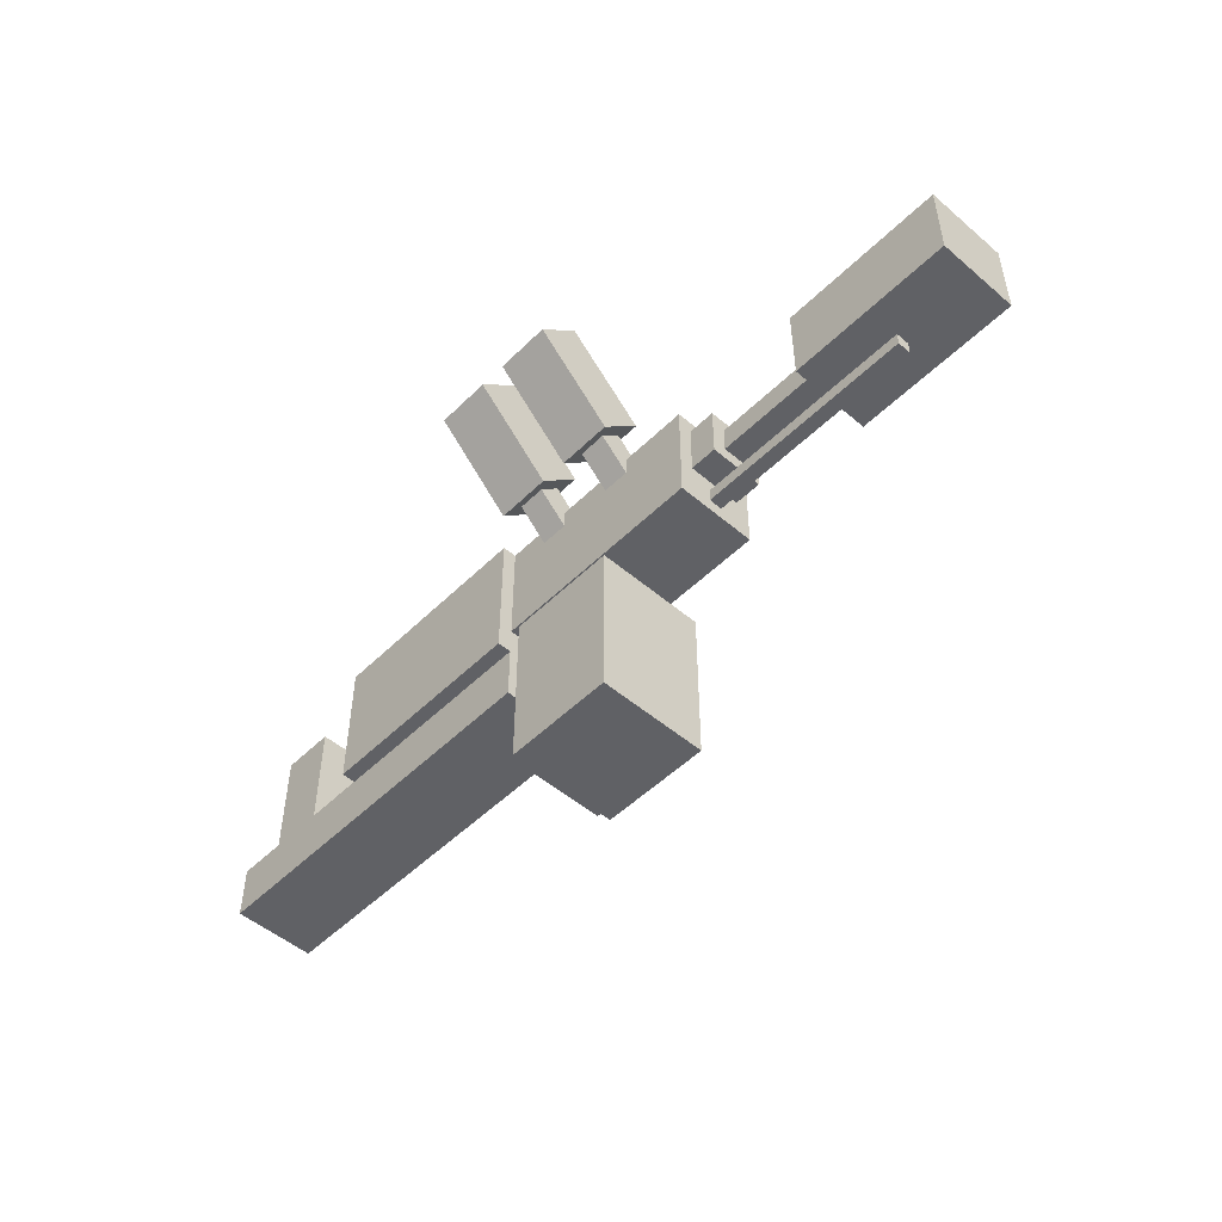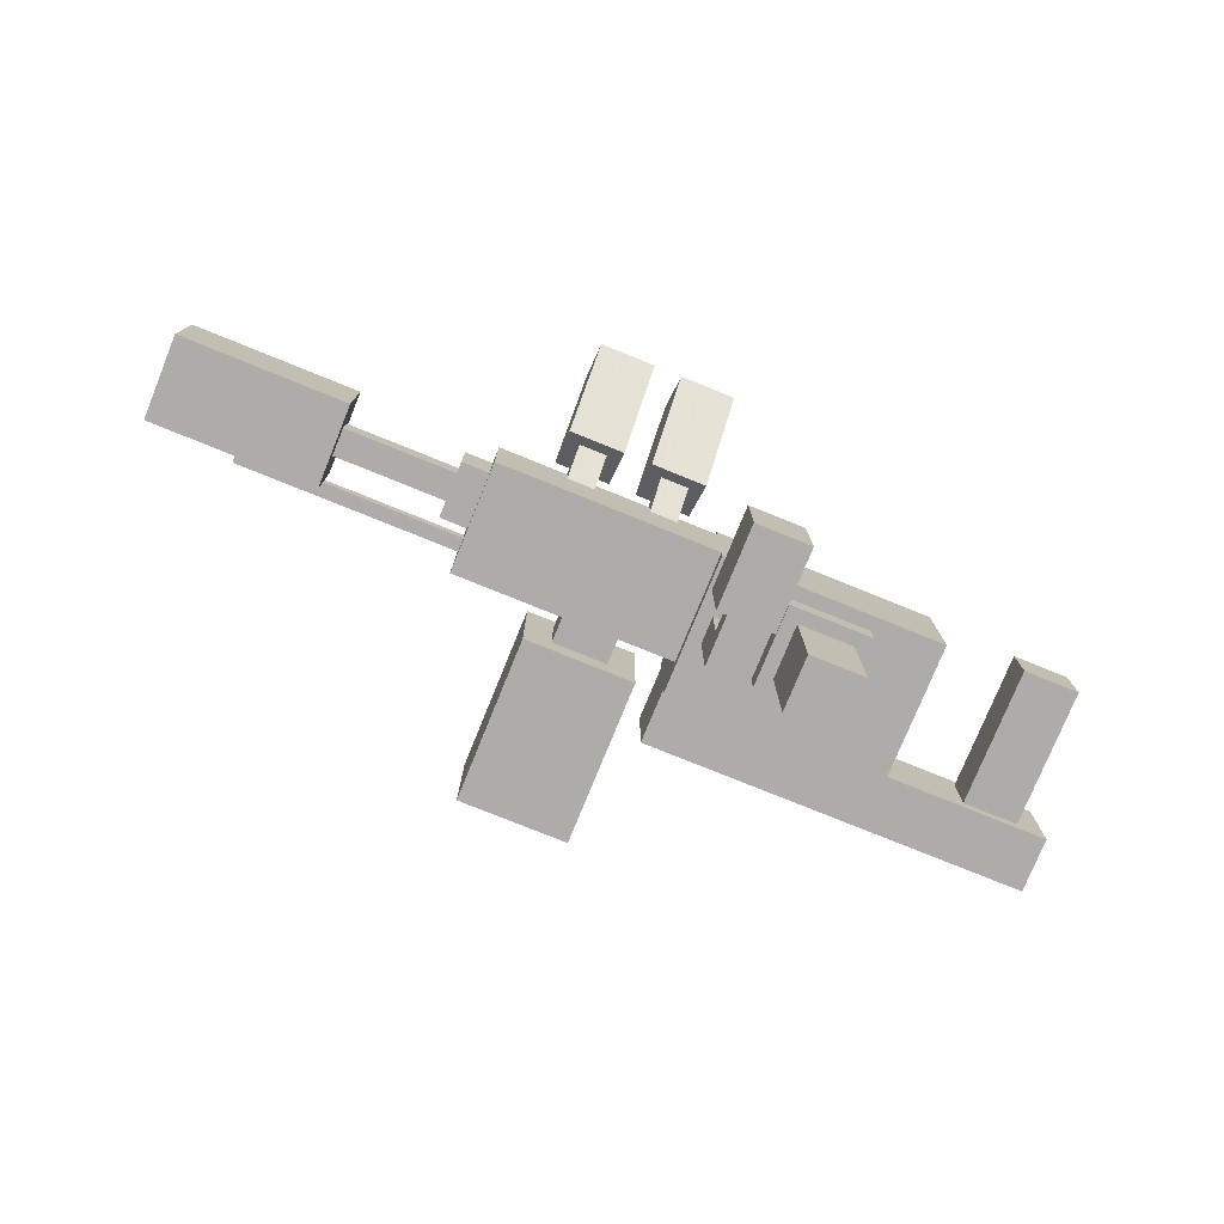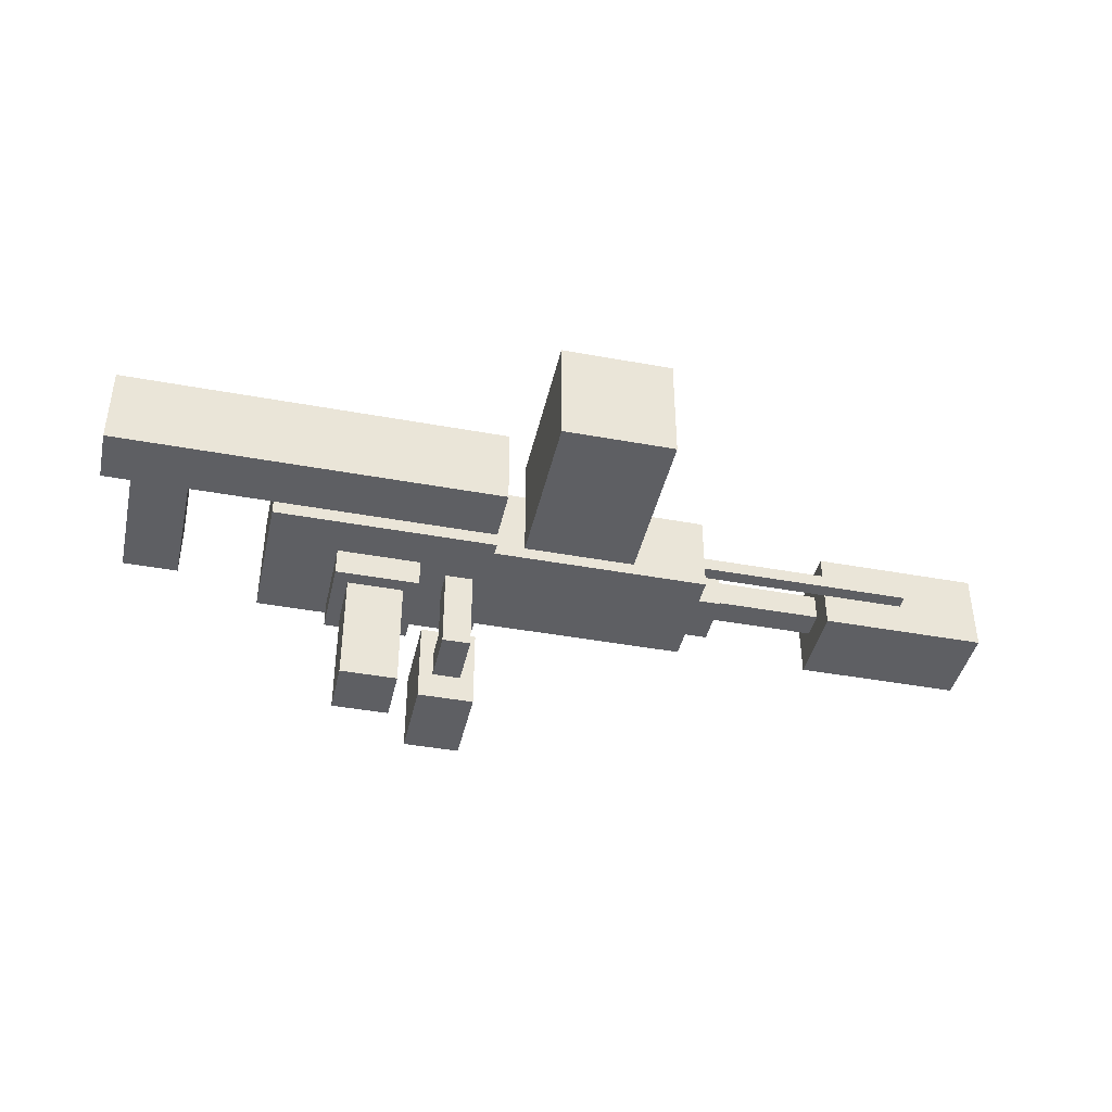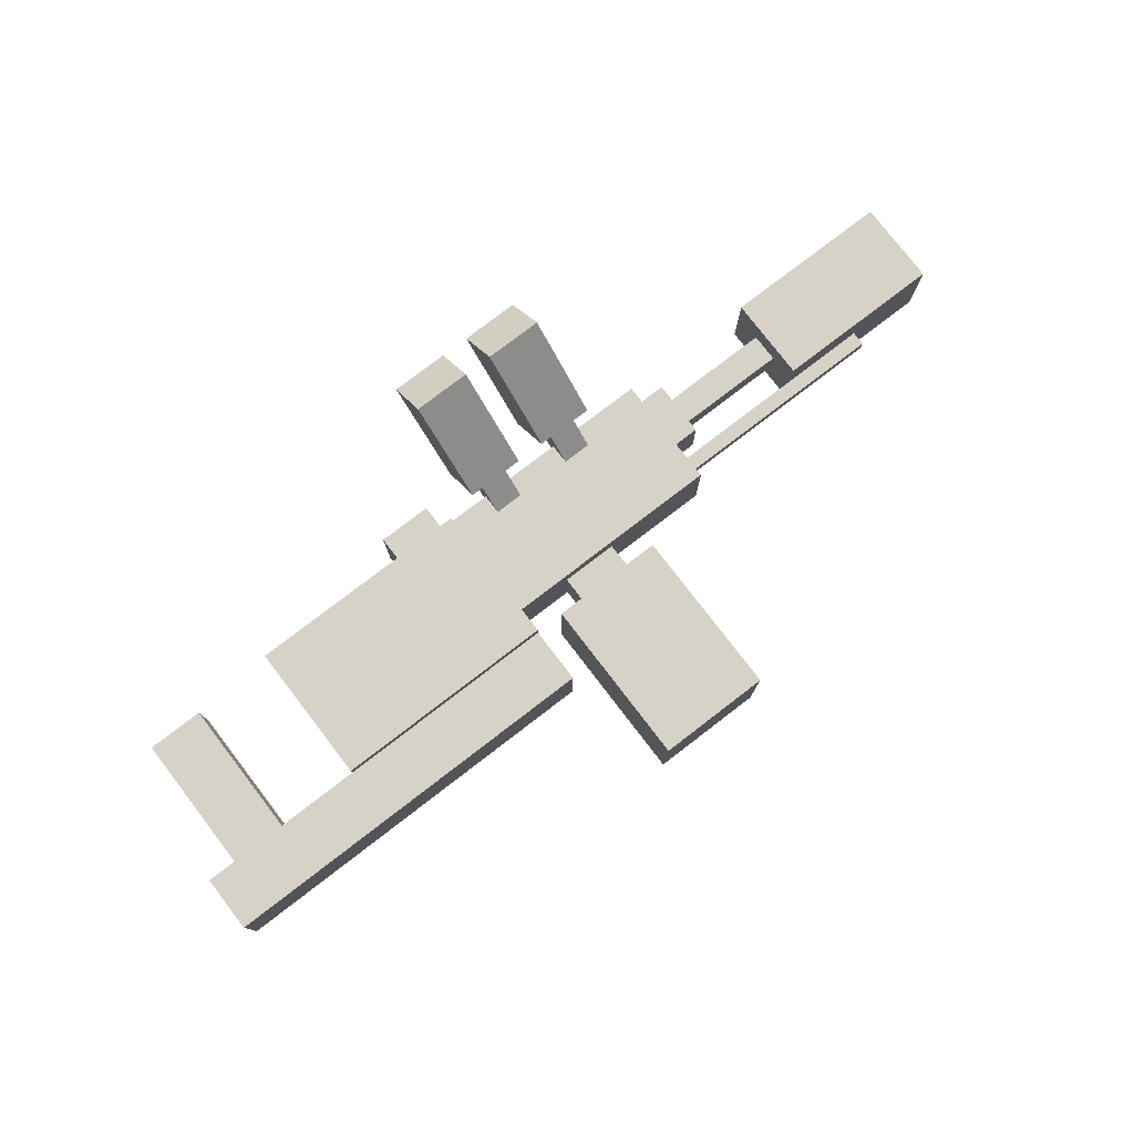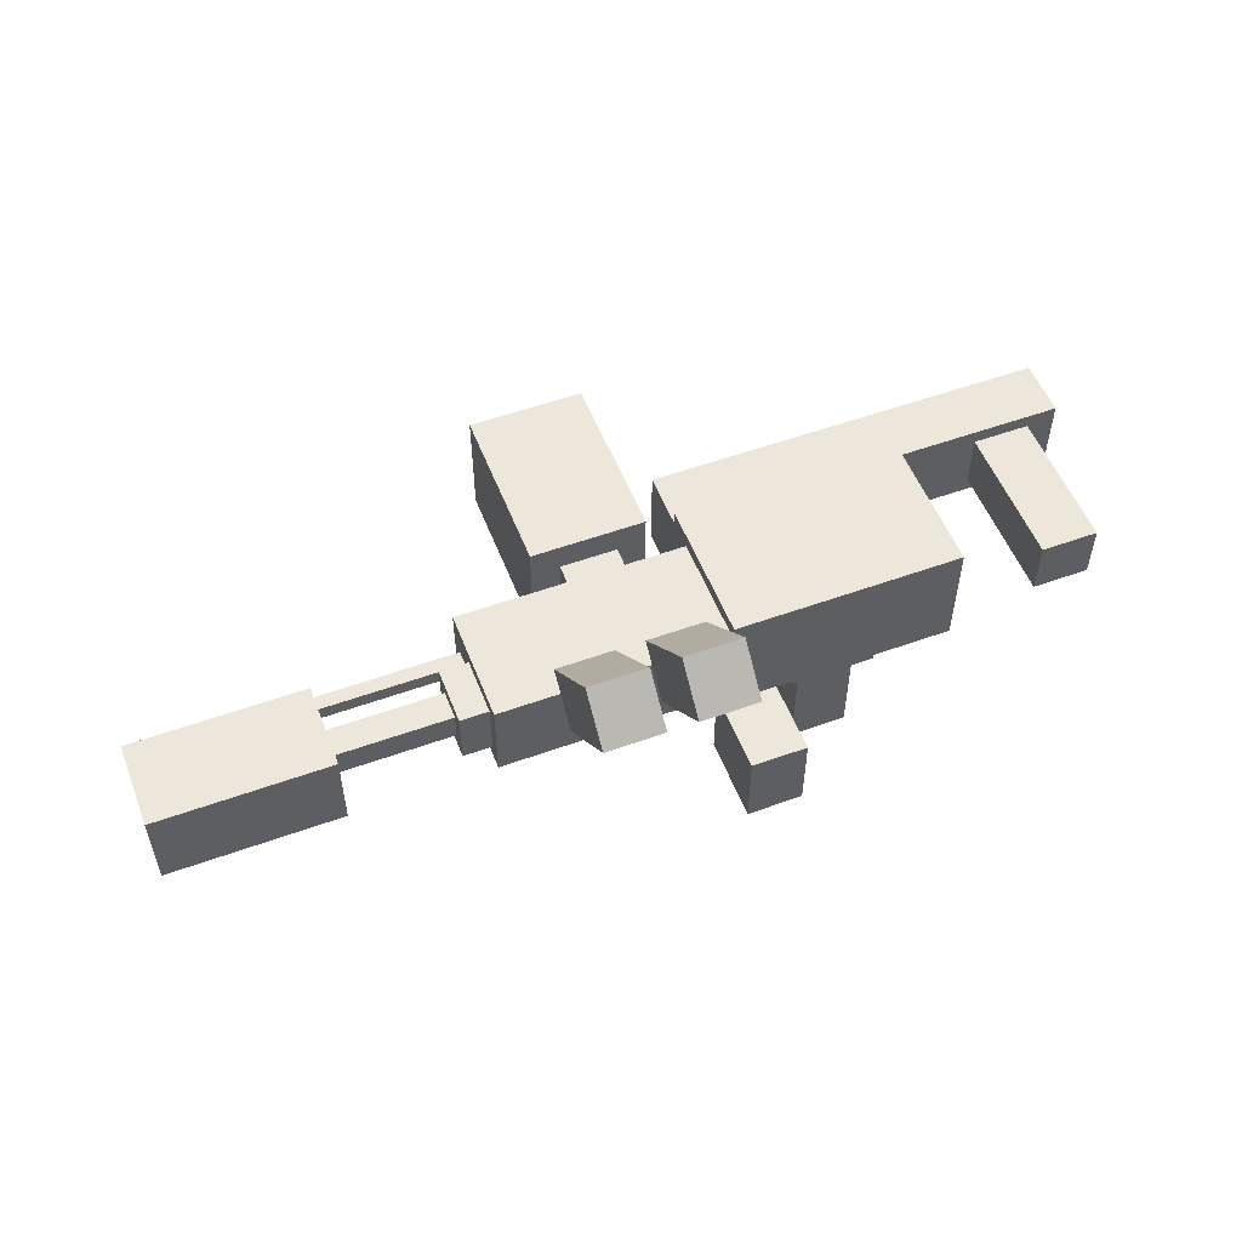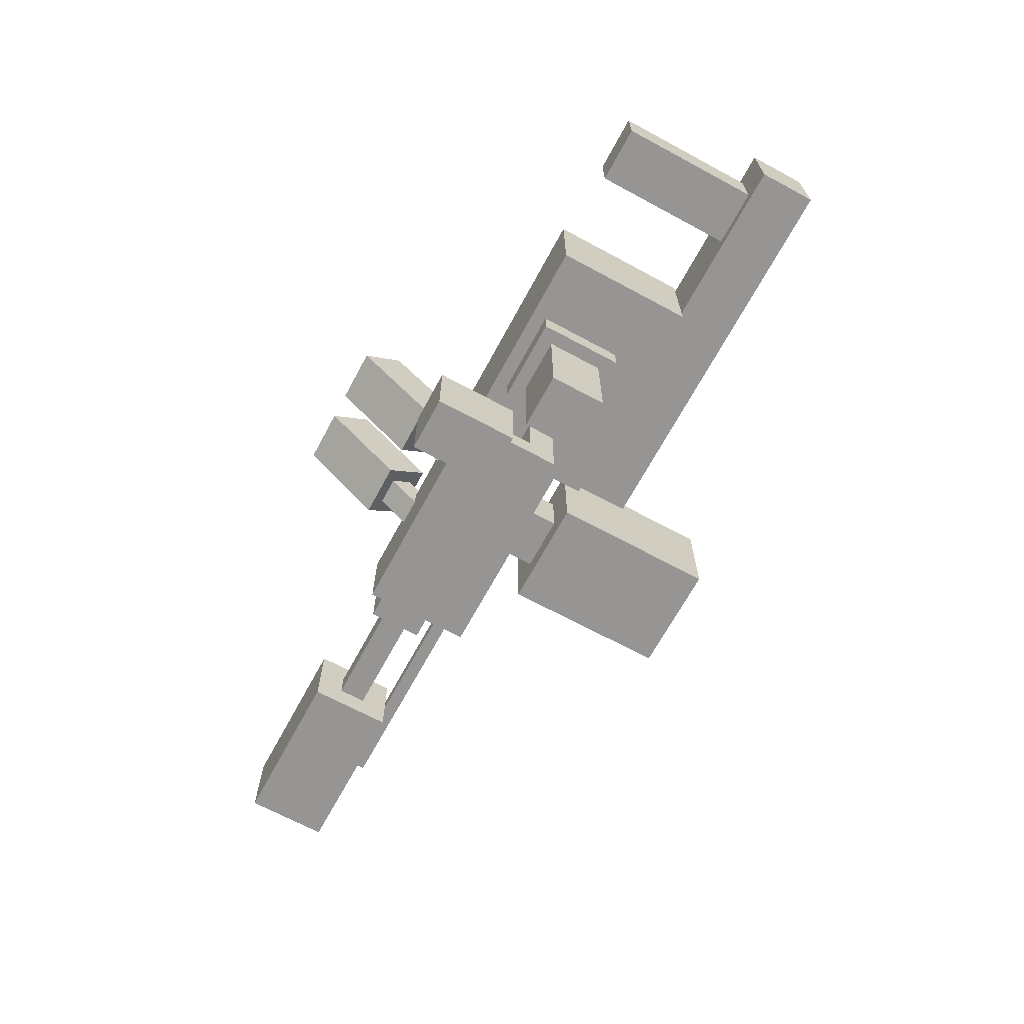
<metadata>
{"format":"obj","ext":"obj","renderer":"f3d","projection":"perspective","resolution":1024,"background":"white","views":[{"elev":-50.4,"azim":46.9,"up":"+Y"},{"elev":-76.9,"azim":157.9,"up":"+Z"},{"elev":-41.9,"azim":-12.5,"up":"+Z"},{"elev":77.9,"azim":-37.5,"up":"+Z"},{"elev":53.7,"azim":158.9,"up":"+Z"},{"elev":-67.6,"azim":-118.4,"up":"+Z"}]}
</metadata>
<code>
o tanks
v 0.6317 0.4274 0.1871
v 0.6317 0.2506 0.3639
v 0.6317 0.6042 0.7174
v 0.6317 0.781 0.5407
v 0.8817 0.2506 0.3639
v 0.8817 0.6042 0.7174
v 0.8817 0.4274 0.1871
v 0.8817 0.781 0.5407
v 1.007 0.4274 0.1871
v 1.007 0.2506 0.3639
v 1.007 0.6042 0.7174
v 1.007 0.781 0.5407
v 1.257 0.2506 0.3639
v 1.257 0.6042 0.7174
v 1.257 0.4274 0.1871
v 1.257 0.781 0.5407
f 1 2 3 4
f 2 5 6 3
f 5 7 8 6
f 7 1 4 8
f 4 3 6 8
f 7 5 2 1
f 9 10 11 12
f 10 13 14 11
f 13 15 16 14
f 15 9 12 16
f 12 11 14 16
f 15 13 10 9
o grip
v -1.243 -0.3744 0.1871
v -1.243 -0.3744 -0.1879
v -1.243 -0.6244 -0.1879
v -1.243 -0.6244 0.1871
v 0.5067 -0.3744 -0.1879
v 0.5067 -0.6244 -0.1879
v 0.5067 -0.3744 0.1871
v 0.5067 -0.6244 0.1871
v -1.118 0.2506 0.1246
v -1.118 0.2506 -0.1254
v -1.118 -0.3744 -0.1254
v -1.118 -0.3744 0.1246
v -0.8683 0.2506 -0.1254
v -0.8683 -0.3744 -0.1254
v -0.8683 0.2506 0.1246
v -0.8683 -0.3744 0.1246
v -0.1183 0.1256 -0.3754
v -0.1183 0.1256 -0.8754
v -0.1183 -0.1244 -0.8754
v -0.1183 -0.1244 -0.3754
v 0.1317 0.1256 -0.8754
v 0.1317 -0.1244 -0.8754
v 0.1317 0.1256 -0.3754
v 0.1317 -0.1244 -0.3754
f 17 18 19 20
f 18 21 22 19
f 23 17 20 24
f 20 19 22 24
f 23 21 18 17
f 22 21 23 24
f 25 26 27 28
f 26 29 30 27
f 29 31 32 30
f 31 25 28 32
f 33 34 35 36
f 34 37 38 35
f 37 39 40 38
f 36 35 38 40
f 39 37 34 33
f 25 31 29 26
o tank
v 0.6317 -0.3792 0.25
v 0.6317 -0.3792 -0.25
v 0.6317 -1.129 -0.25
v 0.6317 -1.129 0.25
v 1.132 -0.3792 -0.25
v 1.132 -1.129 -0.25
v 1.132 -0.3792 0.25
v 1.132 -1.129 0.25
v 0.7567 -0.2542 0.125
v 0.7567 -0.2542 -0.125
v 0.7567 -0.3792 -0.125
v 0.7567 -0.3792 0.125
v 1.007 -0.2542 -0.125
v 1.007 -0.3792 -0.125
v 1.007 -0.2542 0.125
v 1.007 -0.3792 0.125
f 41 42 43 44
f 42 45 46 43
f 45 47 48 46
f 47 41 44 48
f 44 43 46 48
f 47 45 42 41
f 49 50 51 52
f 50 53 54 51
f 53 55 56 54
f 55 49 52 56
o cage
v 2.132 0.2505 0.1875
v 2.132 0.2505 -0.1875
v 2.132 -0.1245 -0.1875
v 2.132 -0.1245 0.1875
v 2.882 0.2505 -0.1875
v 2.882 -0.1245 -0.1875
v 2.882 0.2505 0.1875
v 2.882 -0.1245 0.1875
f 57 58 59 60
f 58 61 62 59
f 61 63 64 62
f 63 57 60 64
f 60 59 62 64
f 63 61 58 57
o base
v 2.444 -0.06187 0.03085
v 2.444 -0.06187 -0.03165
v 2.444 -0.1244 -0.03165
v 2.444 -0.1244 0.03085
v 2.507 -0.06187 -0.03165
v 2.507 -0.1244 -0.03165
v 2.507 -0.06187 0.03085
v 2.507 -0.1244 0.03085
v 0.5067 0.2506 -0.1879
v 1.507 0.2506 -0.1879
v 1.507 -0.2494 -0.1879
v 0.5067 -0.2494 -0.1879
v 1.507 0.2506 0.1871
v 1.507 -0.2494 0.1871
v 0.5067 0.2506 0.1871
v 0.5067 -0.2494 0.1871
v 0.3192 0.1256 -0.5004
v 0.3192 0.1256 -0.6254
v 0.3192 0.000628 -0.6254
v 0.3192 0.000628 -0.5004
v 0.4442 0.1256 -0.6254
v 0.4442 0.000628 -0.6254
v 0.4442 0.1256 -0.5004
v 0.4442 0.000628 -0.5004
v -0.1808 0.1881 -0.2504
v -0.1808 0.1881 -0.3754
v -0.1808 -0.1869 -0.3754
v -0.1808 -0.1869 -0.2504
v 0.1942 0.1881 -0.3754
v 0.1942 -0.1869 -0.3754
v 0.1942 0.1881 -0.2504
v 0.1942 -0.1869 -0.2504
v 0.2567 0.5006 -0.3754
v 0.2567 0.5006 -0.7504
v 0.2567 0.1256 -0.7504
v 0.2567 0.1256 -0.3754
v 0.5067 0.5006 -0.7504
v 0.5067 0.1256 -0.7504
v 0.5067 0.5006 -0.3754
v 0.5067 0.1256 -0.3754
v 0.3192 0.000628 -0.2504
v 0.3192 0.000628 -0.6254
v 0.3192 -0.1244 -0.6254
v 0.3192 -0.1244 -0.2504
v 0.4442 0.000628 -0.6254
v 0.4442 -0.1244 -0.6254
v 0.4442 0.000628 -0.2504
v 0.4442 -0.1244 -0.2504
v 1.632 0.1256 -0.0629
v 2.257 0.1256 -0.0629
v 2.257 0.000628 -0.0629
v 1.632 0.000628 -0.0629
v 2.257 0.1256 0.0621
v 1.632 0.1256 0.0621
v 1.632 0.000628 0.0621
v 2.257 0.000628 0.0621
v -0.4933 0.2506 0.2496
v -0.4933 0.2506 -0.2504
v -0.4933 -0.3744 -0.2504
v -0.4933 -0.3744 0.2496
v 0.5067 0.2506 -0.2504
v 0.5067 -0.3744 -0.2504
v 0.5067 0.2506 0.2496
v 0.5067 -0.3744 0.2496
v 1.507 0.1881 -0.1254
v 1.632 0.1881 -0.1254
v 1.632 -0.06187 -0.1254
v 1.507 -0.06187 -0.1254
v 1.632 0.1881 0.1246
v 1.632 -0.06187 0.1246
v 1.507 0.1881 0.1246
v 1.507 -0.06187 0.1246
v 2.257 0.1881 0.1246
v 2.257 0.1881 -0.1254
v 2.257 -0.06187 -0.1254
v 2.257 -0.06187 0.1246
v 2.757 0.1881 -0.1254
v 2.757 -0.06187 -0.1254
v 2.757 0.1881 0.1246
v 2.757 -0.06187 0.1246
v 0.6942 0.2506 0.1871
v 0.6942 0.1596 0.1844
v 0.6942 0.2948 0.3197
v 0.6942 0.339 0.2755
v 0.8192 0.1596 0.1844
v 0.8192 0.2948 0.3197
v 0.8192 0.2506 0.1871
v 0.8192 0.2479 0.09603
v 0.8192 0.3832 0.2313
v 0.8192 0.339 0.2755
v 0.6942 0.2479 0.09603
v 0.6942 0.3832 0.2313
v 1.069 0.2506 0.1871
v 1.069 0.1596 0.1844
v 1.069 0.2948 0.3197
v 1.069 0.339 0.2755
v 1.194 0.1596 0.1844
v 1.194 0.2948 0.3197
v 1.194 0.2506 0.1871
v 1.194 0.2479 0.09603
v 1.194 0.3832 0.2313
v 1.194 0.339 0.2755
v 1.069 0.2479 0.09603
v 1.069 0.3832 0.2313
v 1.382 -0.1244 -0.03165
v 2.507 -0.1244 -0.03165
v 2.507 -0.1869 -0.03165
v 1.382 -0.1869 -0.03165
v 2.507 -0.1244 0.03085
v 2.507 -0.1869 0.03085
v 1.382 -0.1244 0.03085
v 1.382 -0.1869 0.03085
f 65 66 67 68
f 66 69 70 67
f 69 71 72 70
f 71 65 68 72
f 73 74 75 76
f 74 77 78 75
f 77 79 80 78
f 80 76 75 78
f 77 74 73 79
f 81 82 83 84
f 82 85 86 83
f 85 87 88 86
f 84 88 87 81
f 89 90 91 92
f 90 93 94 91
f 93 95 96 94
f 92 91 94 96
f 95 93 90 89
f 97 98 99 100
f 98 101 102 99
f 101 103 104 102
f 103 97 100 104
f 100 99 102 104
f 103 101 98 97
f 105 106 107 108
f 106 109 110 107
f 109 111 112 110
f 108 107 110 112
f 105 111 109 106
f 113 114 115 116
f 117 118 119 120
f 119 116 115 120
f 117 114 113 118
f 121 122 123 124
f 122 125 126 123
f 125 127 128 126
f 127 121 124 128
f 124 123 126 128
f 127 125 122 121
f 129 130 131 132
f 130 133 134 131
f 133 135 136 134
f 136 132 131 134
f 133 130 129 135
f 137 138 139 140
f 138 141 142 139
f 141 143 144 142
f 143 137 140 144
f 140 139 142 144
f 143 141 138 137
f 145 146 147 148
f 146 149 150 147
f 151 152 153 154
f 152 155 156 153
f 149 151 154 150
f 155 145 148 156
f 157 158 159 160
f 158 161 162 159
f 163 164 165 166
f 164 167 168 165
f 161 163 166 162
f 167 157 160 168
f 169 170 171 172
f 170 173 174 171
f 173 175 176 174
f 176 172 171 174
f 173 170 169 175

</code>
